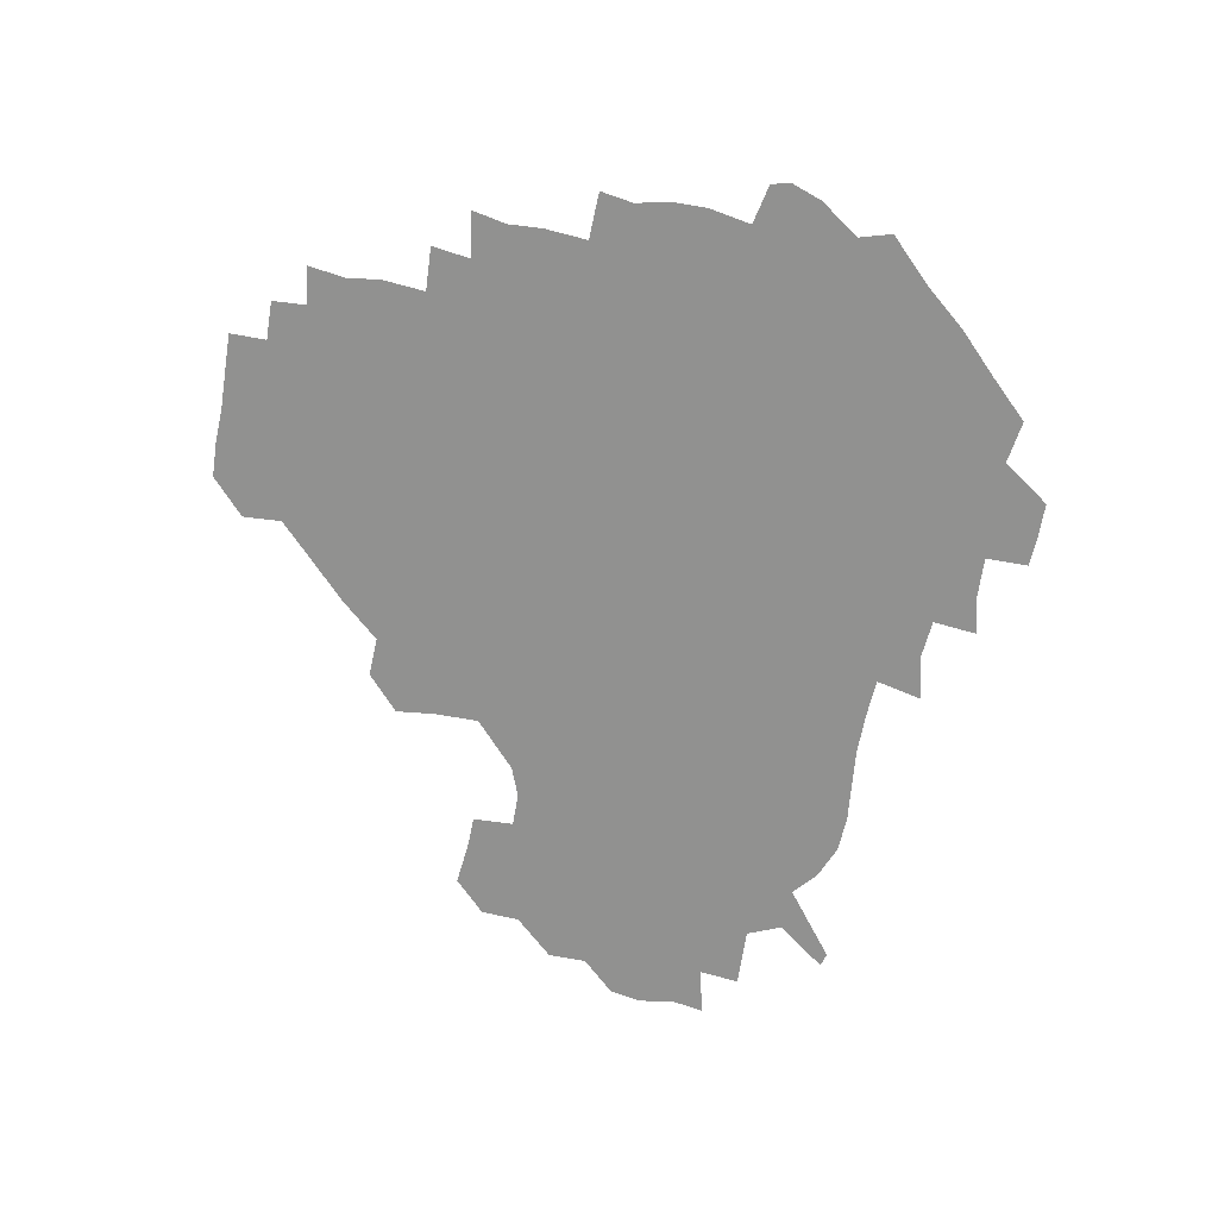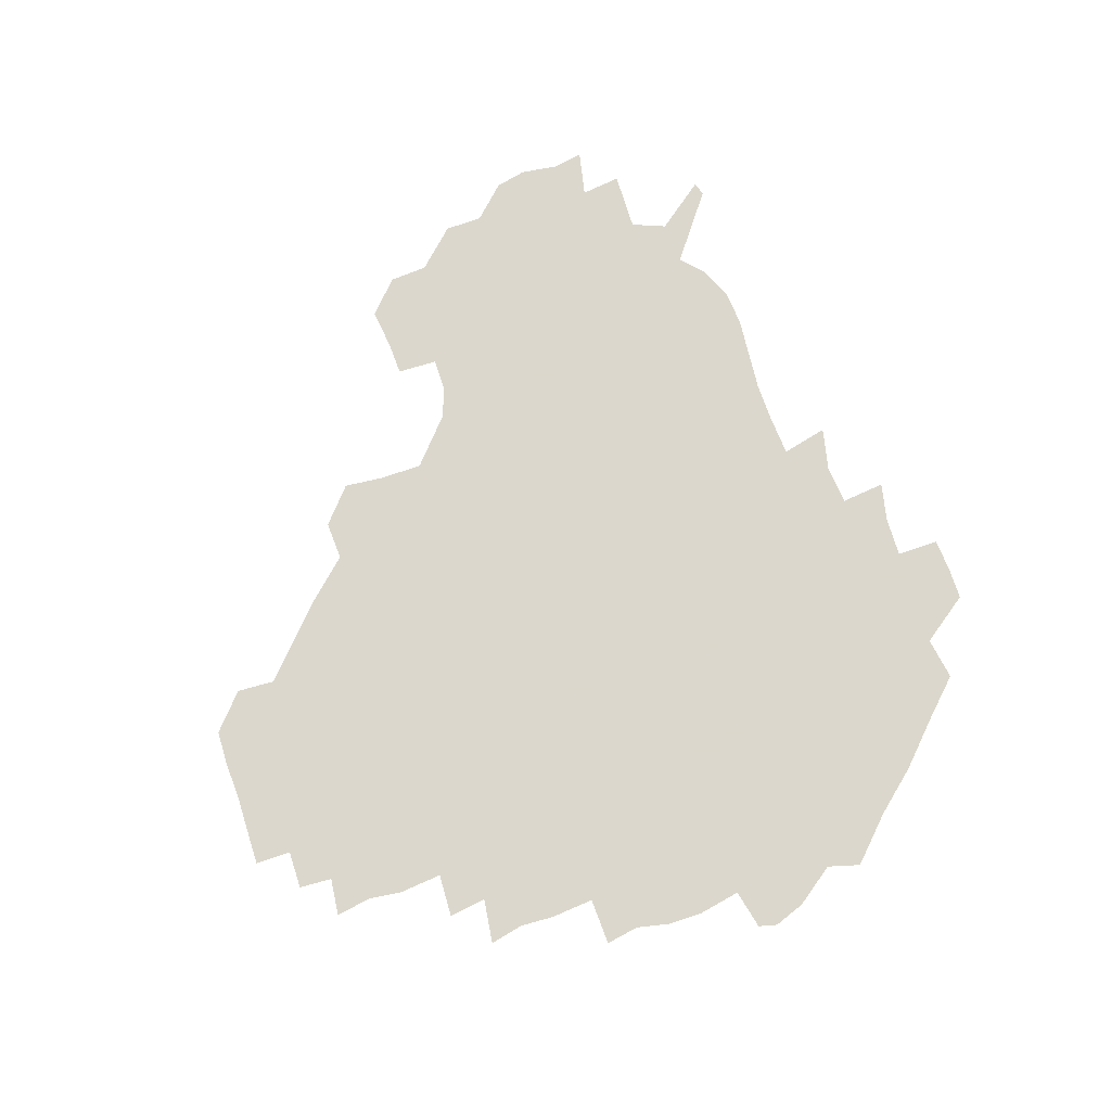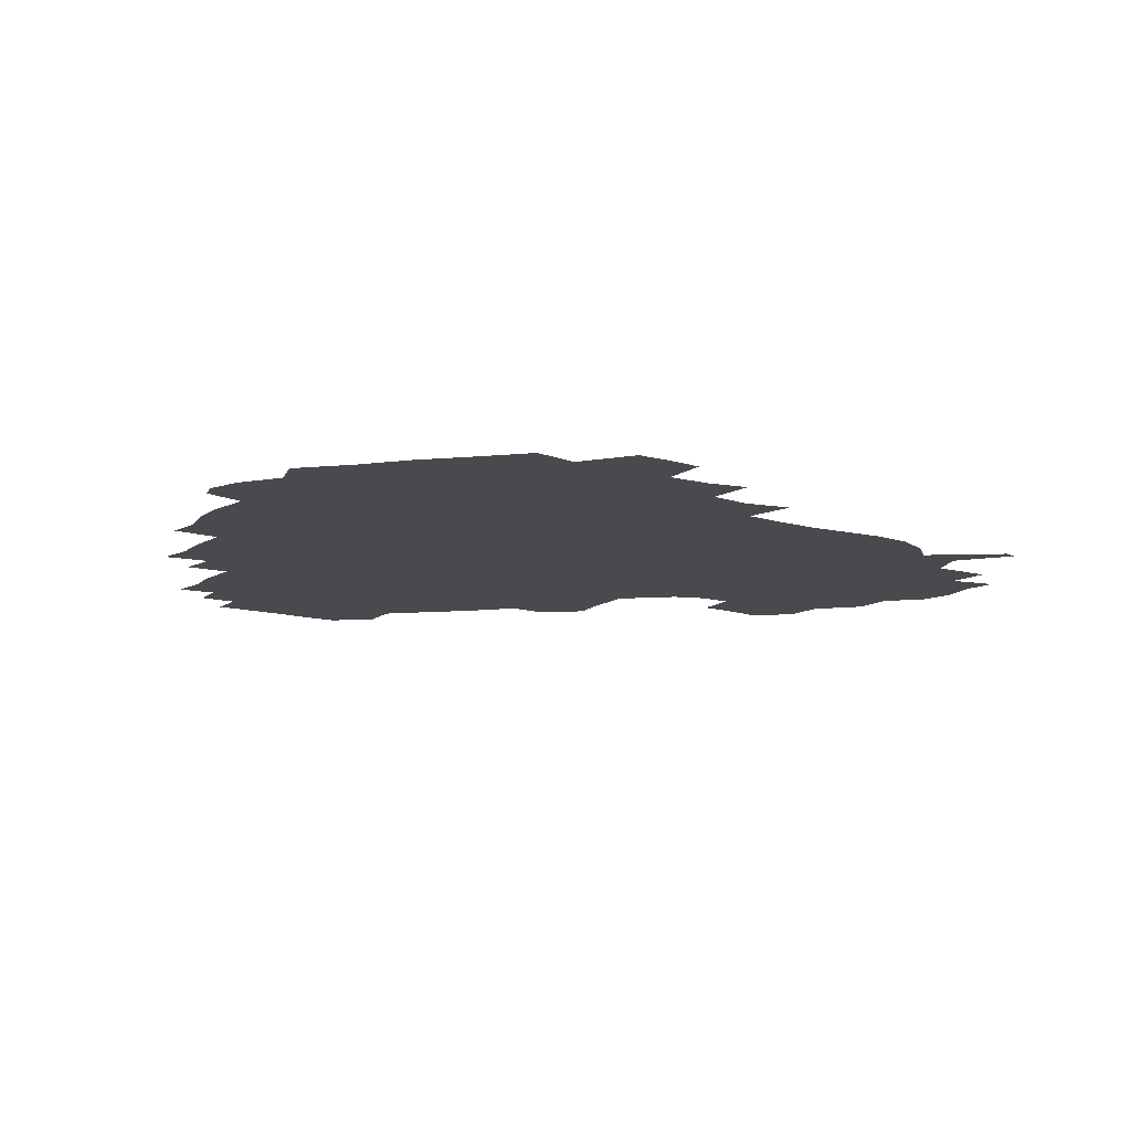
<metadata>
{"format":"obj","ext":"obj","renderer":"f3d","projection":"perspective","resolution":1024,"background":"white","views":[{"elev":-65.9,"azim":-99.4,"up":"+Z"},{"elev":73.4,"azim":-108.0,"up":"+Z"},{"elev":-12.8,"azim":-32.5,"up":"+Z"}]}
</metadata>
<code>
v 240.1 186 0
v 235.2 199.1 0
v 237 206.9 0
v 248.4 156.1 0
v 252 169.7 0
v 253.2 182.8 0
v 254.7 196.5 0
v 253.6 210.8 0
v 250 228.6 0
v 250 243.5 0
v 252.8 256.9 0
v 250.3 270.9 0
v 266.3 138.6 0
v 271.3 153.4 0
v 272.8 167.6 0
v 273.9 181.7 0
v 270.8 196.5 0
v 271 210.6 0
v 271.4 225.7 0
v 273.1 240.9 0
v 271.7 256.2 0
v 270 271.8 0
v 268.3 289.9 0
v 268.9 304.2 0
v 265.7 318.2 0
v 281.8 120.9 0
v 286.2 137.3 0
v 289.9 152.7 0
v 290.5 167 0
v 288.5 181.4 0
v 287.6 196.1 0
v 287.9 210.6 0
v 286.4 225.6 0
v 288 240.1 0
v 288.6 254.8 0
v 287.5 269.9 0
v 286 286.1 0
v 285.5 301.3 0
v 284.7 315.9 0
v 282.2 331.7 0
v 298.9 104.6 0
v 301.5 122 0
v 303.5 137.9 0
v 304.6 152.6 0
v 304.9 166.7 0
v 304.1 181.1 0
v 303.7 195.7 0
v 302.9 210.5 0
v 303.1 225.3 0
v 302.3 240.1 0
v 303.9 254.2 0
v 303.2 269.2 0
v 301.9 285 0
v 300 301.4 0
v 300.9 315.8 0
v 300.5 331.1 0
v 298.7 349 0
v 300.2 362.8 0
v 297.8 378 0
v 314.9 88.59 0
v 316.3 106.3 0
v 317.4 122.5 0
v 318 137.6 0
v 318.8 152.5 0
v 319.1 166.8 0
v 318.7 181.1 0
v 318.1 195.7 0
v 318.3 210.2 0
v 318.7 224.8 0
v 318.7 239.5 0
v 317.9 254.6 0
v 317.1 270 0
v 316.9 285 0
v 316.2 300.4 0
v 314.8 316.6 0
v 316.5 330.7 0
v 316.5 345.9 0
v 316 360.9 0
v 313.5 376.3 0
v 314.2 390.3 0
v 333 91.58 0
v 332.4 107.8 0
v 332.4 123 0
v 332.8 138.1 0
v 332.9 152.5 0
v 333.2 166.9 0
v 333.1 181.2 0
v 333.2 195.6 0
v 332.6 210.3 0
v 332.9 224.9 0
v 333.3 239.2 0
v 332 254.8 0
v 333.3 268.6 0
v 332 284.7 0
v 330.9 300.8 0
v 331.3 315.7 0
v 331.5 330.5 0
v 331.2 345.9 0
v 331.1 360.8 0
v 330.7 375.6 0
v 330.3 390.3 0
v 330 405.4 0
v 347.8 71.33 0
v 346.8 91.61 0
v 346.7 108.1 0
v 347.3 124.3 0
v 347.2 138.6 0
v 347.1 152.6 0
v 347.2 167 0
v 347.2 181.3 0
v 347.5 195.7 0
v 347.4 210.2 0
v 347.7 224.7 0
v 347.4 239.5 0
v 348 253.6 0
v 347.4 269 0
v 346.4 285.6 0
v 346.4 300.3 0
v 346.2 315.6 0
v 346.5 330.4 0
v 346.2 345.7 0
v 346 360.8 0
v 346.7 375.1 0
v 345.2 391 0
v 345.7 405.3 0
v 361.3 71.25 0
v 360.8 92.72 0
v 361 108.5 0
v 361.3 124.7 0
v 361.2 138.4 0
v 361.2 152.5 0
v 361.3 166.8 0
v 361.3 181.3 0
v 361.5 195.9 0
v 361.8 210.4 0
v 361.7 225.1 0
v 361.8 239.6 0
v 362.1 254 0
v 362.4 267.9 0
v 360.8 285.9 0
v 360.7 302 0
v 361.1 315.9 0
v 361 331.2 0
v 361.3 345.6 0
v 361.1 360.7 0
v 361.5 375.2 0
v 361.1 390.4 0
v 361.1 405.1 0
v 375.4 72.19 0
v 375.2 90.26 0
v 375.3 108.6 0
v 374.9 125.4 0
v 375.4 138.5 0
v 375.5 152.6 0
v 375.6 166.9 0
v 375.7 181.3 0
v 375.9 195.9 0
v 376.1 210.6 0
v 376.1 225.3 0
v 376.2 239.7 0
v 377 253.4 0
v 376.7 268.4 0
v 376.2 284.1 0
v 375.3 301.9 0
v 375.7 316.6 0
v 375.8 331.4 0
v 376.1 345.5 0
v 376.1 360.4 0
v 376.1 375.5 0
v 376.1 390.7 0
v 376 406 0
v 392.4 89.78 0
v 390.2 108.6 0
v 390.3 123.2 0
v 389.6 138.6 0
v 389.5 153 0
v 390 167 0
v 390 181.7 0
v 390.2 196 0
v 390.6 210.9 0
v 390.6 225.6 0
v 390.9 239.7 0
v 391 253.9 0
v 391 269.1 0
v 390.8 284.8 0
v 390.5 300.7 0
v 390.2 317.4 0
v 390.6 331.6 0
v 391 346.1 0
v 390.9 360.8 0
v 391.1 376.2 0
v 391.1 390.9 0
v 391.1 405.7 0
v 408.9 86.26 0
v 406.6 105.1 0
v 405.1 122.8 0
v 404.4 138 0
v 404.4 152.6 0
v 403.9 167.8 0
v 403.8 182.2 0
v 404.3 196.4 0
v 404.1 211 0
v 404.9 225.5 0
v 405 239.9 0
v 405.1 253.8 0
v 405.4 268.4 0
v 405.6 283.6 0
v 405.6 299.5 0
v 405.8 315.2 0
v 405.9 330.6 0
v 405.9 346.1 0
v 406.2 362.2 0
v 405.8 376.3 0
v 406.5 392.3 0
v 423.6 106.7 0
v 421.1 122.6 0
v 420 137.3 0
v 418.5 153.2 0
v 418.8 167.4 0
v 419.2 181.8 0
v 419.4 196.3 0
v 419.1 211.1 0
v 419.1 225.6 0
v 419.7 240.1 0
v 419.2 254.1 0
v 419.5 268.3 0
v 420.1 283.9 0
v 420.2 298.4 0
v 420.7 315.9 0
v 421 331.2 0
v 421.1 346.8 0
v 421 362.3 0
v 442.1 102.7 0
v 437.2 122.3 0
v 434.2 138.3 0
v 433.5 152.9 0
v 433.2 167.4 0
v 433.4 181.9 0
v 434 196.4 0
v 434.1 211 0
v 433.3 225.8 0
v 433.6 240.2 0
v 433.7 254.5 0
v 434 268.9 0
v 434.7 284.1 0
v 435 299.2 0
v 435.4 314.4 0
v 436.1 331 0
v 436.6 348.2 0
v 455.2 123.6 0
v 451.8 137.7 0
v 450.4 152.1 0
v 448.5 167.4 0
v 448.9 181.5 0
v 450.3 195.9 0
v 447.7 211.9 0
v 447.6 226 0
v 447.9 240.3 0
v 448.2 254.7 0
v 448.6 269.2 0
v 449 283.8 0
v 449.6 299 0
v 450.9 315.5 0
v 452.1 331.7 0
v 472 123.9 0
v 468.2 137.6 0
v 465.7 152.3 0
v 466.2 166.3 0
v 464.8 181.4 0
v 465.6 195.6 0
v 463.9 211.3 0
v 462.9 226 0
v 463.2 240.5 0
v 463.1 254.9 0
v 462.6 269 0
v 464.1 283.8 0
v 465.5 300 0
v 465.9 315.6 0
v 468.6 332.6 0
v 488.4 122.5 0
v 482.1 138.6 0
v 482.4 151.8 0
v 480.7 166.7 0
v 481.3 180.9 0
v 480.2 195.9 0
v 479.4 210.8 0
v 477.3 226.1 0
v 477.6 240.3 0
v 479.1 254.9 0
v 480.3 269.7 0
v 482.9 284.7 0
v 482.5 302.9 0
v 484 319.6 0
v 504.3 121.2 0
v 497.3 138.4 0
v 497.3 151.7 0
v 495.3 166.9 0
v 495.8 180.9 0
v 494 196.6 0
v 493.3 211.1 0
v 492.4 225.7 0
v 494 239.9 0
v 496 253.9 0
v 502.6 267.5 0
v 519.3 122.4 0
v 512.5 139 0
v 510.4 153.2 0
v 509.6 167.5 0
v 508.4 182.4 0
v 507.7 197.1 0
v 506.7 211.4 0
v 505 225.5 0
v 506.9 238.4 0
v 509.2 251.5 0
v 515.6 262.8 0
v 533.3 128.4 0
v 528.7 140.3 0
v 524.9 154.2 0
v 523.8 167.9 0
v 522.9 182.1 0
v 523 196.5 0
v 521.3 211.3 0
v 521 224.9 0
v 519.9 237.9 0
v 521.3 249.3 0
v 529.6 262.9 0
v 530 280 0
v 543.3 137.5 0
v 542.8 144 0
v 540 155.1 0
v 538.4 168.3 0
v 535.8 182.7 0
v 536.1 196.3 0
v 537.9 210 0
v 536.1 223.9 0
v 537.6 237.7 0
v 539.2 251.1 0
v 541.1 265.4 0
v 543.9 280.6 0
v 572.3 116.2 0
v 551 142.6 0
v 555.1 153.2 0
v 554.3 167.9 0
v 554.1 181.4 0
v 555.9 195.5 0
v 555.9 210.1 0
v 555.4 224.8 0
v 558.1 239.3 0
v 555 253.3 0
v 556.9 267.1 0
v 561.4 282.8 0
v 578.2 117.8 0
v 561.8 138.8 0
v 567.4 153.1 0
v 570.6 167.7 0
v 569.6 181.3 0
v 569.8 195.2 0
v 570.5 210 0
v 572.3 224.5 0
v 574.3 238.5 0
v 576.7 253.6 0
v 575.5 269.8 0
v 592.5 152.6 0
v 590.3 169.6 0
v 586.6 182.1 0
v 583.1 195.6 0
v 588.2 207.7 0
v 593 221.2 0
v 592.5 237.3 0
v 610.2 165.6 0
v 607.7 178.6 0
v 609.6 194.3 0
v 606.6 207.4 0
f 5 6 1
f 1 6 2
f 6 7 2
f 2 7 3
f 7 8 3
f 13 14 4
f 4 14 5
f 14 15 5
f 5 15 6
f 15 16 6
f 6 16 7
f 16 17 7
f 7 17 8
f 17 18 8
f 8 18 9
f 18 19 9
f 9 19 10
f 19 20 10
f 10 20 11
f 20 21 11
f 11 21 12
f 21 22 12
f 26 27 13
f 13 27 14
f 27 28 14
f 14 28 15
f 28 29 15
f 15 29 16
f 29 30 16
f 16 30 17
f 30 31 17
f 17 31 18
f 31 32 18
f 18 32 19
f 32 33 19
f 19 33 20
f 33 34 20
f 20 34 21
f 34 35 21
f 21 35 22
f 35 36 22
f 22 36 23
f 36 37 23
f 23 37 24
f 37 38 24
f 24 38 25
f 38 39 25
f 41 42 26
f 26 42 27
f 42 43 27
f 27 43 28
f 43 44 28
f 28 44 29
f 44 45 29
f 29 45 30
f 45 46 30
f 30 46 31
f 46 47 31
f 31 47 32
f 47 48 32
f 32 48 33
f 48 49 33
f 33 49 34
f 49 50 34
f 34 50 35
f 50 51 35
f 35 51 36
f 51 52 36
f 36 52 37
f 52 53 37
f 37 53 38
f 53 54 38
f 38 54 39
f 54 55 39
f 39 55 40
f 55 56 40
f 60 61 41
f 41 61 42
f 61 62 42
f 42 62 43
f 62 63 43
f 43 63 44
f 63 64 44
f 44 64 45
f 64 65 45
f 45 65 46
f 65 66 46
f 46 66 47
f 66 67 47
f 47 67 48
f 67 68 48
f 48 68 49
f 68 69 49
f 49 69 50
f 69 70 50
f 50 70 51
f 70 71 51
f 51 71 52
f 71 72 52
f 52 72 53
f 72 73 53
f 53 73 54
f 73 74 54
f 54 74 55
f 74 75 55
f 55 75 56
f 75 76 56
f 56 76 57
f 76 77 57
f 57 77 58
f 77 78 58
f 58 78 59
f 78 79 59
f 60 81 61
f 81 82 61
f 61 82 62
f 82 83 62
f 62 83 63
f 83 84 63
f 63 84 64
f 84 85 64
f 64 85 65
f 85 86 65
f 65 86 66
f 86 87 66
f 66 87 67
f 87 88 67
f 67 88 68
f 88 89 68
f 68 89 69
f 89 90 69
f 69 90 70
f 90 91 70
f 70 91 71
f 91 92 71
f 71 92 72
f 92 93 72
f 72 93 73
f 93 94 73
f 73 94 74
f 94 95 74
f 74 95 75
f 95 96 75
f 75 96 76
f 96 97 76
f 76 97 77
f 97 98 77
f 77 98 78
f 98 99 78
f 78 99 79
f 99 100 79
f 79 100 80
f 100 101 80
f 103 104 81
f 81 104 82
f 104 105 82
f 82 105 83
f 105 106 83
f 83 106 84
f 106 107 84
f 84 107 85
f 107 108 85
f 85 108 86
f 108 109 86
f 86 109 87
f 109 110 87
f 87 110 88
f 110 111 88
f 88 111 89
f 111 112 89
f 89 112 90
f 112 113 90
f 90 113 91
f 113 114 91
f 91 114 92
f 114 115 92
f 92 115 93
f 115 116 93
f 93 116 94
f 116 117 94
f 94 117 95
f 117 118 95
f 95 118 96
f 118 119 96
f 96 119 97
f 119 120 97
f 97 120 98
f 120 121 98
f 98 121 99
f 121 122 99
f 99 122 100
f 122 123 100
f 100 123 101
f 123 124 101
f 101 124 102
f 124 125 102
f 103 126 104
f 126 127 104
f 104 127 105
f 127 128 105
f 105 128 106
f 128 129 106
f 106 129 107
f 129 130 107
f 107 130 108
f 130 131 108
f 108 131 109
f 131 132 109
f 109 132 110
f 132 133 110
f 110 133 111
f 133 134 111
f 111 134 112
f 134 135 112
f 112 135 113
f 135 136 113
f 113 136 114
f 136 137 114
f 114 137 115
f 137 138 115
f 115 138 116
f 138 139 116
f 116 139 117
f 139 140 117
f 117 140 118
f 140 141 118
f 118 141 119
f 141 142 119
f 119 142 120
f 142 143 120
f 120 143 121
f 143 144 121
f 121 144 122
f 144 145 122
f 122 145 123
f 145 146 123
f 123 146 124
f 146 147 124
f 124 147 125
f 147 148 125
f 126 149 127
f 149 150 127
f 127 150 128
f 150 151 128
f 128 151 129
f 151 152 129
f 129 152 130
f 152 153 130
f 130 153 131
f 153 154 131
f 131 154 132
f 154 155 132
f 132 155 133
f 155 156 133
f 133 156 134
f 156 157 134
f 134 157 135
f 157 158 135
f 135 158 136
f 158 159 136
f 136 159 137
f 159 160 137
f 137 160 138
f 160 161 138
f 138 161 139
f 161 162 139
f 139 162 140
f 162 163 140
f 140 163 141
f 163 164 141
f 141 164 142
f 164 165 142
f 142 165 143
f 165 166 143
f 143 166 144
f 166 167 144
f 144 167 145
f 167 168 145
f 145 168 146
f 168 169 146
f 146 169 147
f 169 170 147
f 147 170 148
f 170 171 148
f 150 172 151
f 172 173 151
f 151 173 152
f 173 174 152
f 152 174 153
f 174 175 153
f 153 175 154
f 175 176 154
f 154 176 155
f 176 177 155
f 155 177 156
f 177 178 156
f 156 178 157
f 178 179 157
f 157 179 158
f 179 180 158
f 158 180 159
f 180 181 159
f 159 181 160
f 181 182 160
f 160 182 161
f 182 183 161
f 161 183 162
f 183 184 162
f 162 184 163
f 184 185 163
f 163 185 164
f 185 186 164
f 164 186 165
f 186 187 165
f 165 187 166
f 187 188 166
f 166 188 167
f 188 189 167
f 167 189 168
f 189 190 168
f 168 190 169
f 190 191 169
f 169 191 170
f 191 192 170
f 170 192 171
f 192 193 171
f 172 194 173
f 194 195 173
f 173 195 174
f 195 196 174
f 174 196 175
f 196 197 175
f 175 197 176
f 197 198 176
f 176 198 177
f 198 199 177
f 177 199 178
f 199 200 178
f 178 200 179
f 200 201 179
f 179 201 180
f 201 202 180
f 180 202 181
f 202 203 181
f 181 203 182
f 203 204 182
f 182 204 183
f 204 205 183
f 183 205 184
f 205 206 184
f 184 206 185
f 206 207 185
f 185 207 186
f 207 208 186
f 186 208 187
f 208 209 187
f 187 209 188
f 209 210 188
f 188 210 189
f 210 211 189
f 189 211 190
f 211 212 190
f 190 212 191
f 212 213 191
f 191 213 192
f 213 214 192
f 192 214 193
f 195 215 196
f 215 216 196
f 196 216 197
f 216 217 197
f 197 217 198
f 217 218 198
f 198 218 199
f 218 219 199
f 199 219 200
f 219 220 200
f 200 220 201
f 220 221 201
f 201 221 202
f 221 222 202
f 202 222 203
f 222 223 203
f 203 223 204
f 223 224 204
f 204 224 205
f 224 225 205
f 205 225 206
f 225 226 206
f 206 226 207
f 226 227 207
f 207 227 208
f 227 228 208
f 208 228 209
f 228 229 209
f 209 229 210
f 229 230 210
f 210 230 211
f 230 231 211
f 211 231 212
f 231 232 212
f 212 232 213
f 215 233 216
f 233 234 216
f 216 234 217
f 234 235 217
f 217 235 218
f 235 236 218
f 218 236 219
f 236 237 219
f 219 237 220
f 237 238 220
f 220 238 221
f 238 239 221
f 221 239 222
f 239 240 222
f 222 240 223
f 240 241 223
f 223 241 224
f 241 242 224
f 224 242 225
f 242 243 225
f 225 243 226
f 243 244 226
f 226 244 227
f 244 245 227
f 227 245 228
f 245 246 228
f 228 246 229
f 246 247 229
f 229 247 230
f 247 248 230
f 230 248 231
f 248 249 231
f 231 249 232
f 234 250 235
f 250 251 235
f 235 251 236
f 251 252 236
f 236 252 237
f 252 253 237
f 237 253 238
f 253 254 238
f 238 254 239
f 254 255 239
f 239 255 240
f 255 256 240
f 240 256 241
f 256 257 241
f 241 257 242
f 257 258 242
f 242 258 243
f 258 259 243
f 243 259 244
f 259 260 244
f 244 260 245
f 260 261 245
f 245 261 246
f 261 262 246
f 246 262 247
f 262 263 247
f 247 263 248
f 263 264 248
f 248 264 249
f 250 265 251
f 265 266 251
f 251 266 252
f 266 267 252
f 252 267 253
f 267 268 253
f 253 268 254
f 268 269 254
f 254 269 255
f 269 270 255
f 255 270 256
f 270 271 256
f 256 271 257
f 271 272 257
f 257 272 258
f 272 273 258
f 258 273 259
f 273 274 259
f 259 274 260
f 274 275 260
f 260 275 261
f 275 276 261
f 261 276 262
f 276 277 262
f 262 277 263
f 277 278 263
f 263 278 264
f 278 279 264
f 265 280 266
f 280 281 266
f 266 281 267
f 281 282 267
f 267 282 268
f 282 283 268
f 268 283 269
f 283 284 269
f 269 284 270
f 284 285 270
f 270 285 271
f 285 286 271
f 271 286 272
f 286 287 272
f 272 287 273
f 287 288 273
f 273 288 274
f 288 289 274
f 274 289 275
f 289 290 275
f 275 290 276
f 290 291 276
f 276 291 277
f 291 292 277
f 277 292 278
f 292 293 278
f 278 293 279
f 280 294 281
f 294 295 281
f 281 295 282
f 295 296 282
f 282 296 283
f 296 297 283
f 283 297 284
f 297 298 284
f 284 298 285
f 298 299 285
f 285 299 286
f 299 300 286
f 286 300 287
f 300 301 287
f 287 301 288
f 301 302 288
f 288 302 289
f 302 303 289
f 289 303 290
f 303 304 290
f 290 304 291
f 294 305 295
f 305 306 295
f 295 306 296
f 306 307 296
f 296 307 297
f 307 308 297
f 297 308 298
f 308 309 298
f 298 309 299
f 309 310 299
f 299 310 300
f 310 311 300
f 300 311 301
f 311 312 301
f 301 312 302
f 312 313 302
f 302 313 303
f 313 314 303
f 303 314 304
f 314 315 304
f 305 316 306
f 316 317 306
f 306 317 307
f 317 318 307
f 307 318 308
f 318 319 308
f 308 319 309
f 319 320 309
f 309 320 310
f 320 321 310
f 310 321 311
f 321 322 311
f 311 322 312
f 322 323 312
f 312 323 313
f 323 324 313
f 313 324 314
f 324 325 314
f 314 325 315
f 325 326 315
f 316 328 317
f 328 329 317
f 317 329 318
f 329 330 318
f 318 330 319
f 330 331 319
f 319 331 320
f 331 332 320
f 320 332 321
f 332 333 321
f 321 333 322
f 333 334 322
f 322 334 323
f 334 335 323
f 323 335 324
f 335 336 324
f 324 336 325
f 336 337 325
f 325 337 326
f 337 338 326
f 326 338 327
f 338 339 327
f 328 340 329
f 340 341 329
f 329 341 330
f 341 342 330
f 330 342 331
f 342 343 331
f 331 343 332
f 343 344 332
f 332 344 333
f 344 345 333
f 333 345 334
f 345 346 334
f 334 346 335
f 346 347 335
f 335 347 336
f 347 348 336
f 336 348 337
f 348 349 337
f 337 349 338
f 349 350 338
f 338 350 339
f 350 351 339
f 340 352 341
f 352 353 341
f 341 353 342
f 353 354 342
f 342 354 343
f 354 355 343
f 343 355 344
f 355 356 344
f 344 356 345
f 356 357 345
f 345 357 346
f 357 358 346
f 346 358 347
f 358 359 347
f 347 359 348
f 359 360 348
f 348 360 349
f 360 361 349
f 349 361 350
f 361 362 350
f 350 362 351
f 354 363 355
f 363 364 355
f 355 364 356
f 364 365 356
f 356 365 357
f 365 366 357
f 357 366 358
f 366 367 358
f 358 367 359
f 367 368 359
f 359 368 360
f 368 369 360
f 360 369 361
f 364 370 365
f 370 371 365
f 365 371 366
f 371 372 366
f 366 372 367
f 372 373 367
f 367 373 368

</code>
